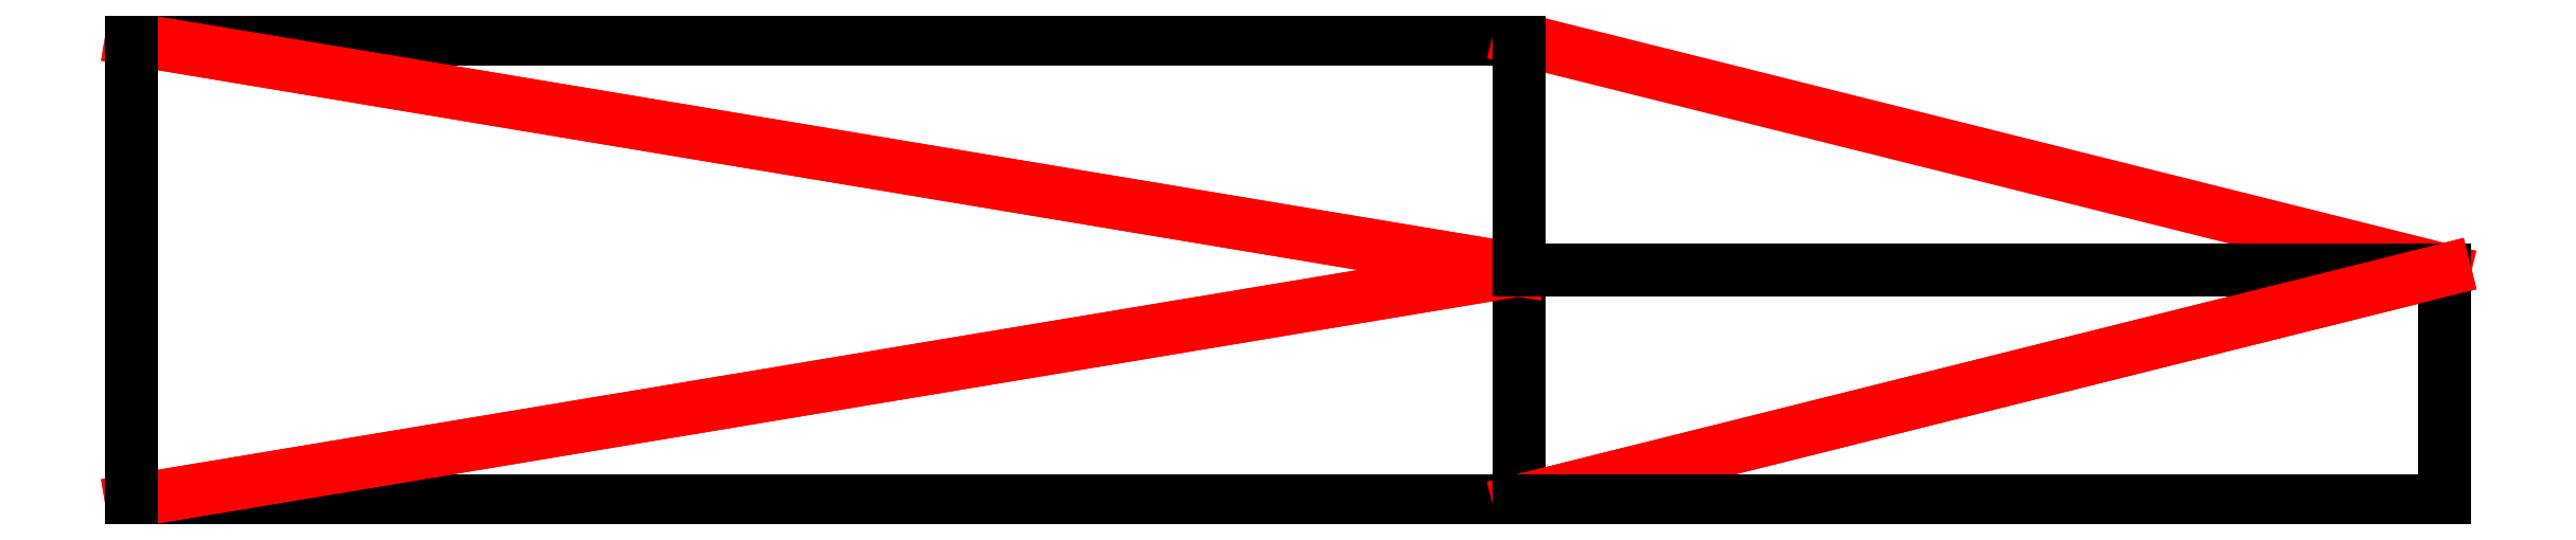
<metadata>
{"format":"dxf","ext":"dxf","renderer":"ezdxf+matplotlib","layout":"modelspace","background":"white","min_lineweight":24,"dpi":150}
</metadata>
<code>
0
SECTION
2
ENTITIES
0
LINE
8
0
10
100
20
100
11
250
21
100
0
LINE
8
0
10
250
20
100
11
250
21
125
0
LINE
8
0
10
250
20
125
11
100
21
100
0
LINE
8
0
10
350
20
125
11
250
21
125
0
LINE
8
0
10
250
20
125
11
250
21
100
0
LINE
8
0
10
250
20
100
11
350
21
125
0
LINE
8
0
10
250
20
125
11
250
21
150
0
LINE
8
0
10
250
20
150
11
100
21
150
0
LINE
8
0
10
100
20
150
11
250
21
125
0
LINE
8
0
10
100
20
100
11
250
21
125
0
LINE
8
0
10
250
20
125
11
100
21
150
0
LINE
8
0
10
100
20
150
11
100
21
100
0
LINE
8
0
10
350
20
125
11
250
21
150
0
LINE
8
0
10
250
20
150
11
250
21
125
0
LINE
8
0
10
250
20
125
11
350
21
125
0
LINE
8
0
10
350
20
100
11
350
21
125
0
LINE
8
0
10
350
20
125
11
250
21
100
0
LINE
8
0
10
250
20
100
11
350
21
100
0
ENDSEC
0
EOF

</code>
